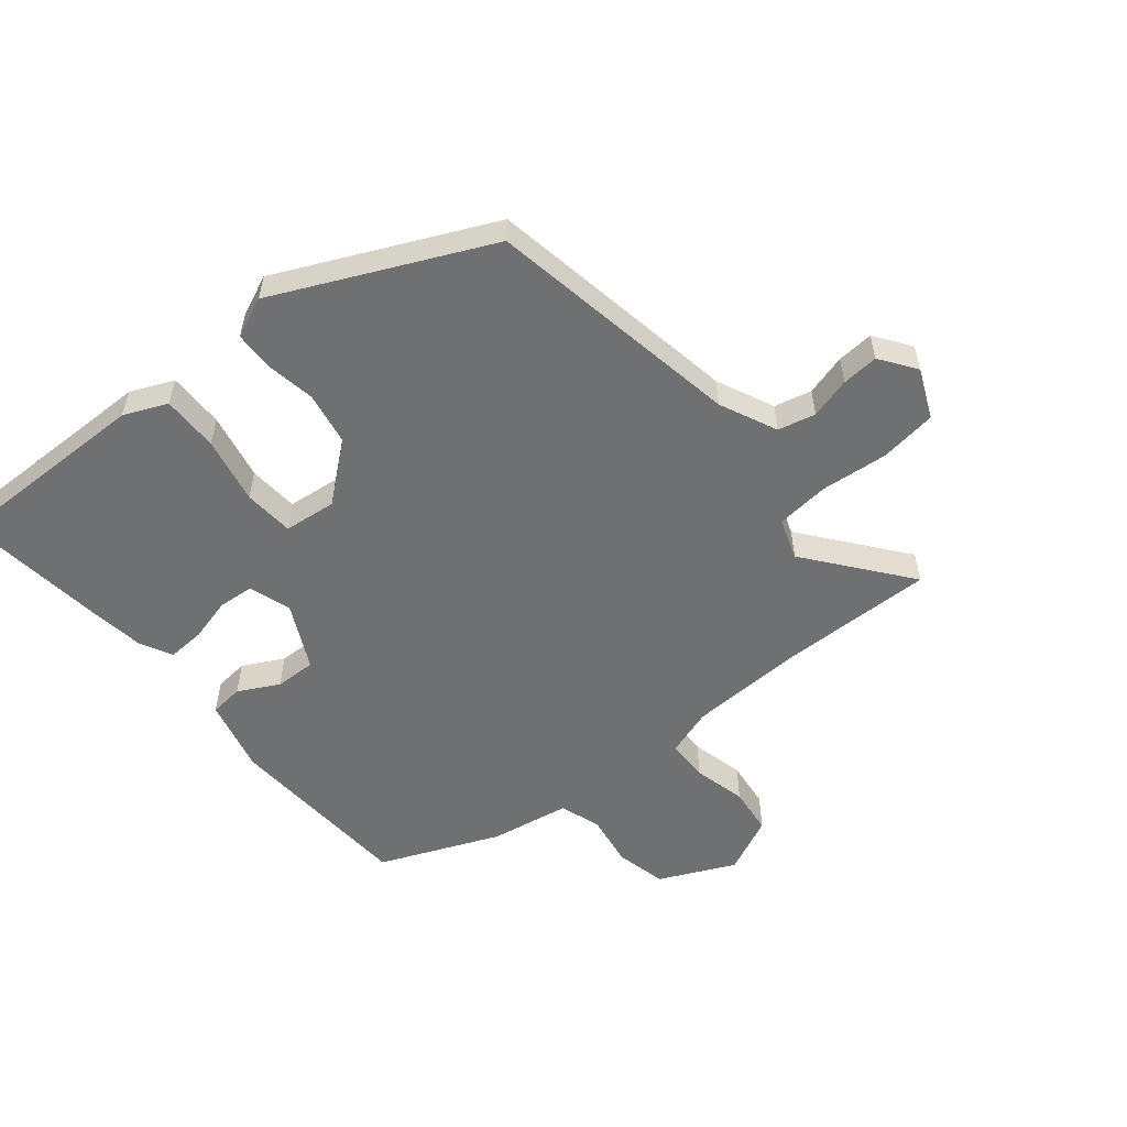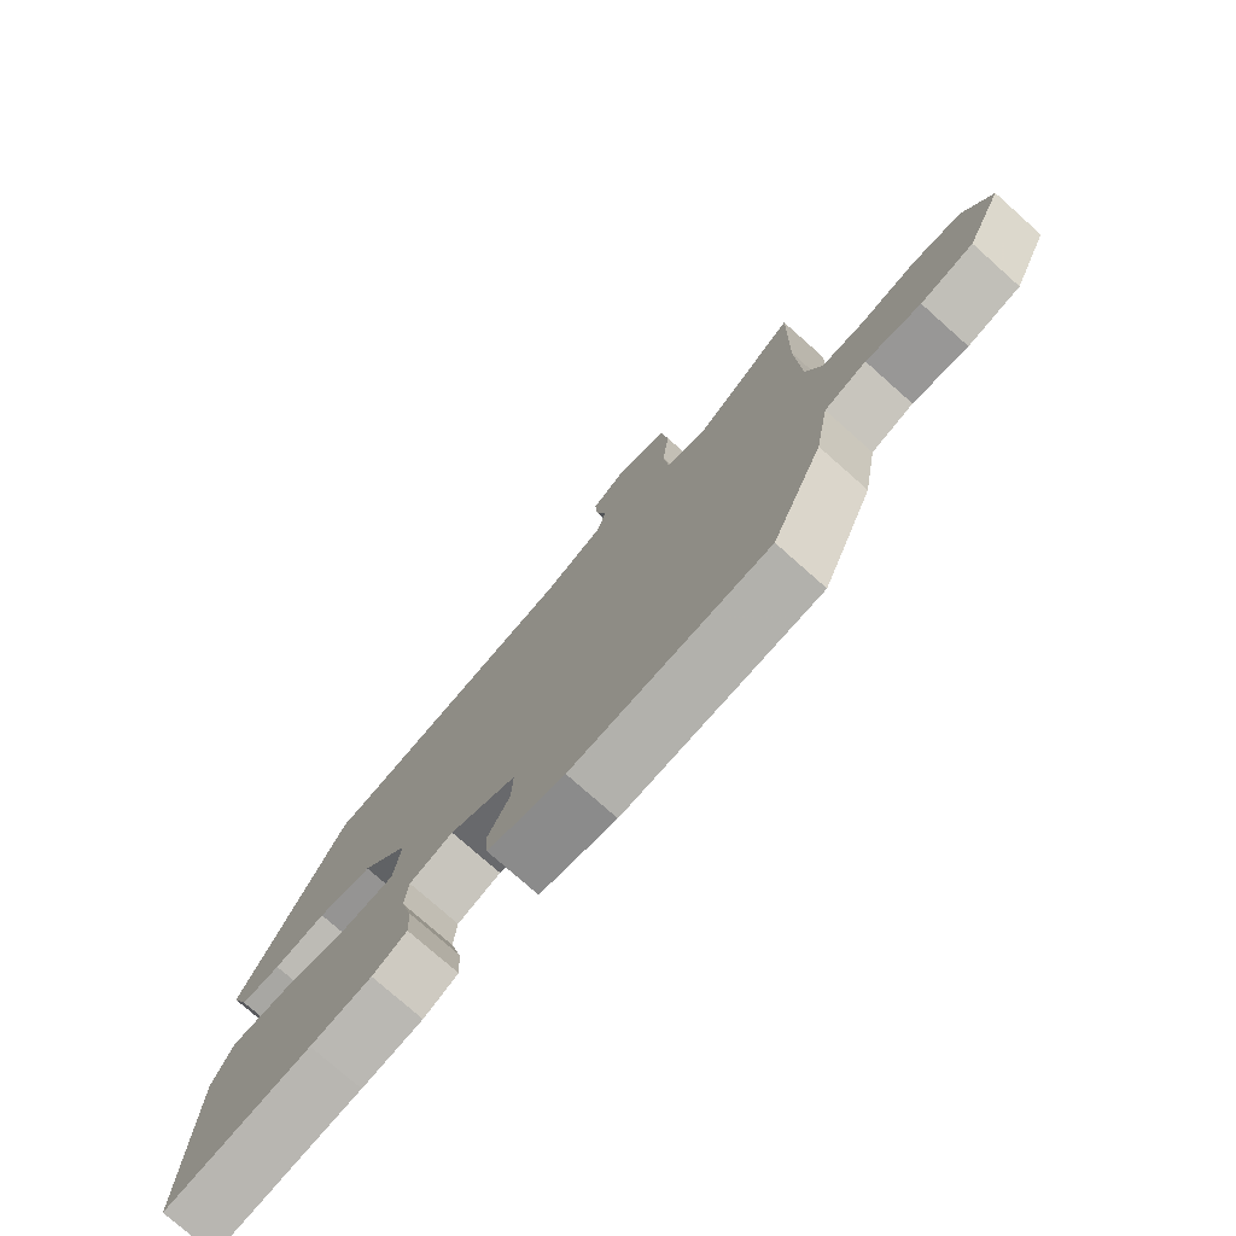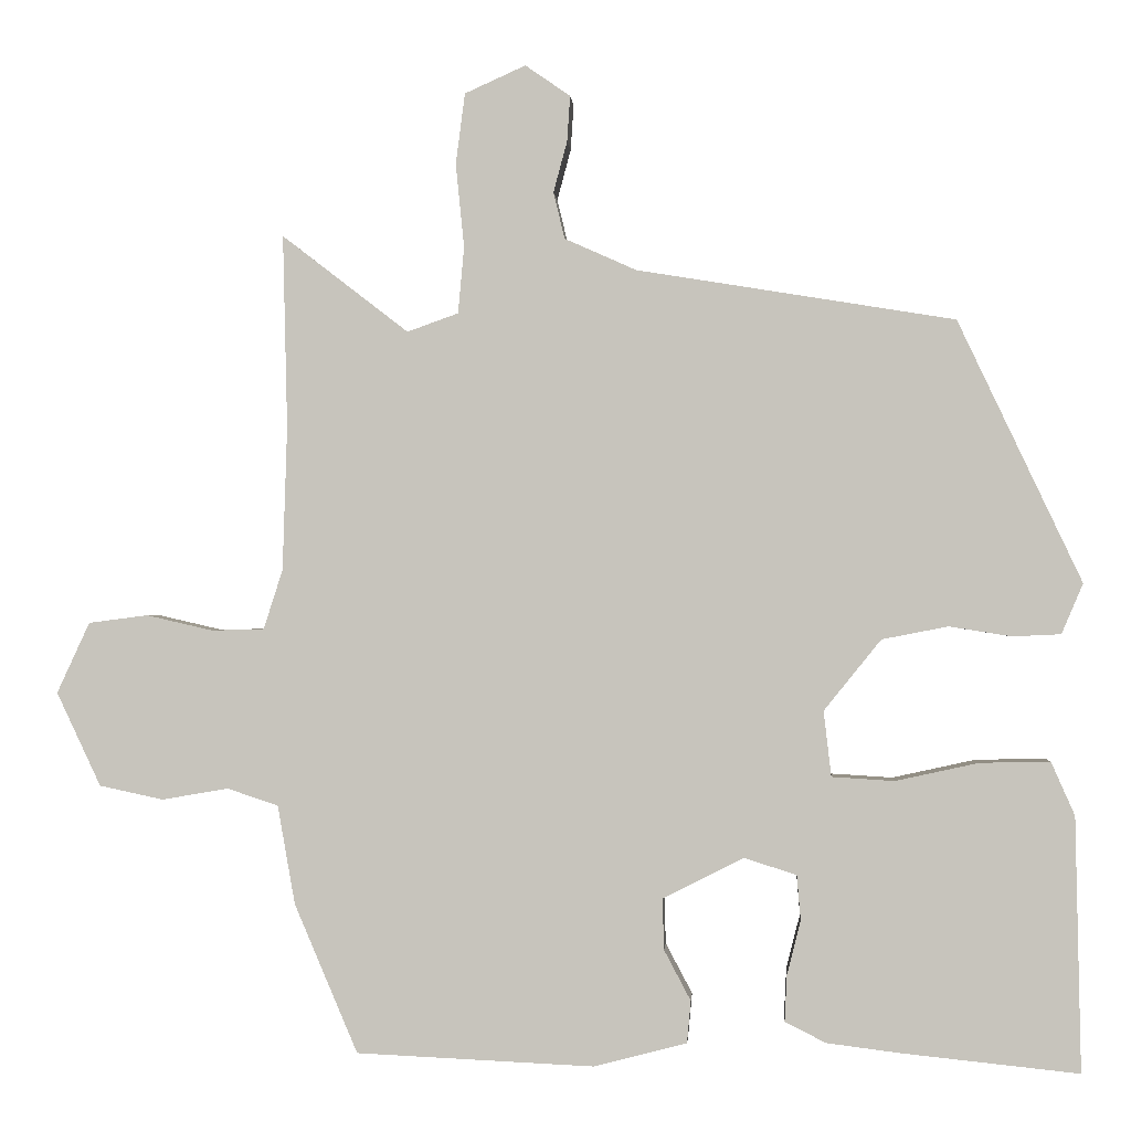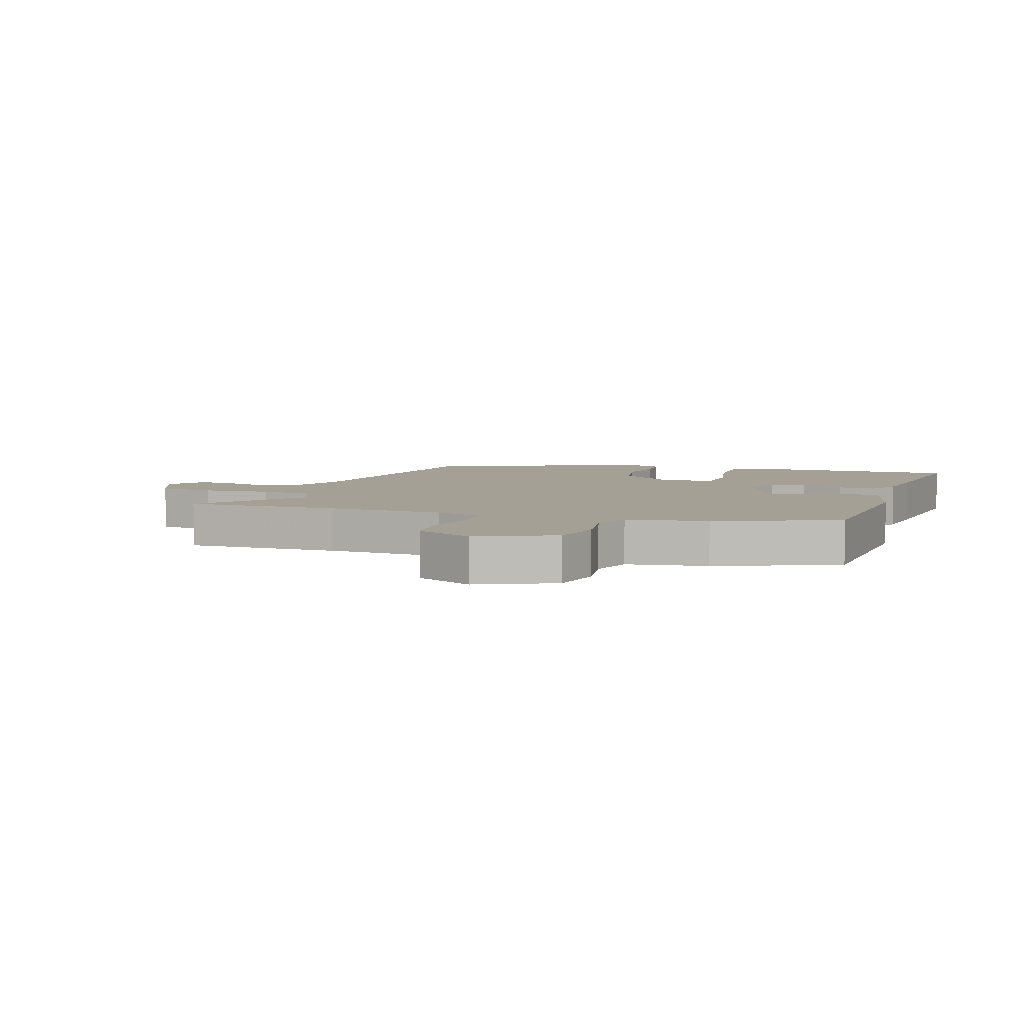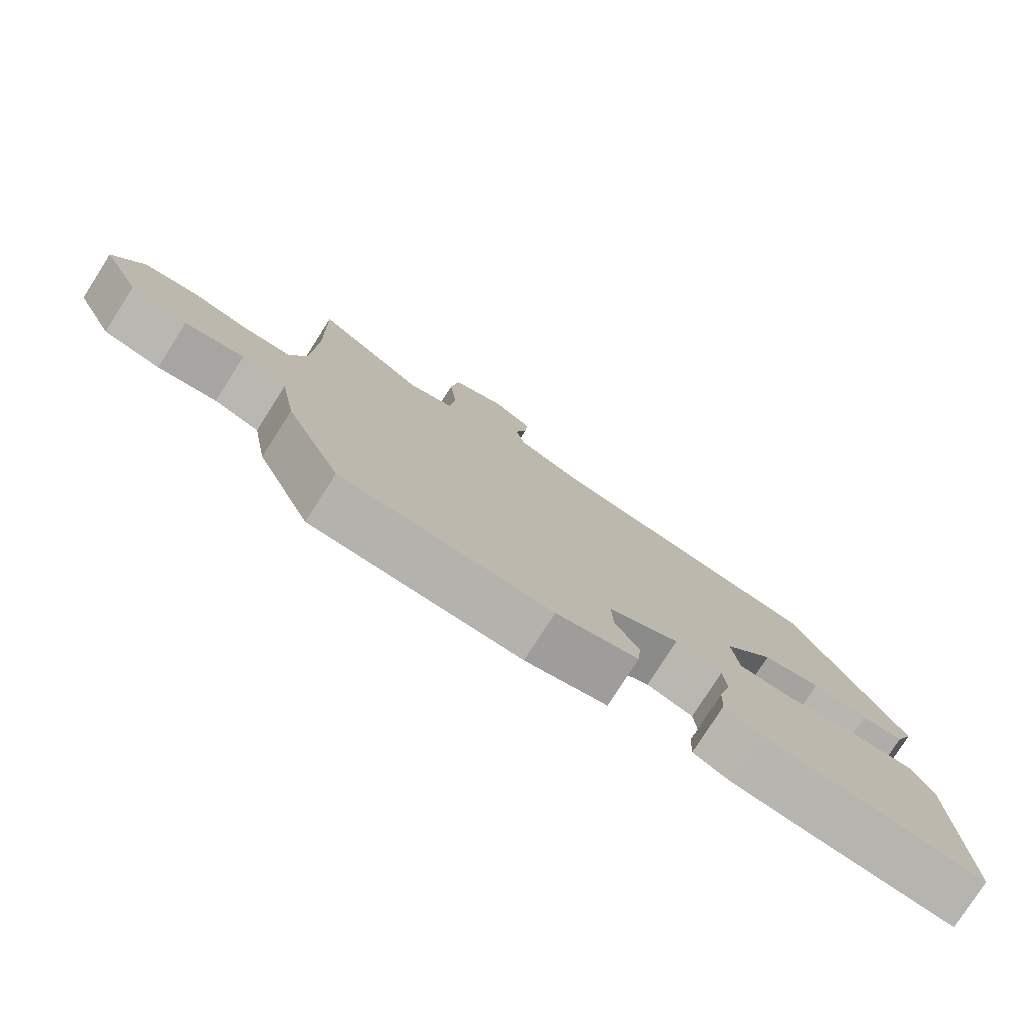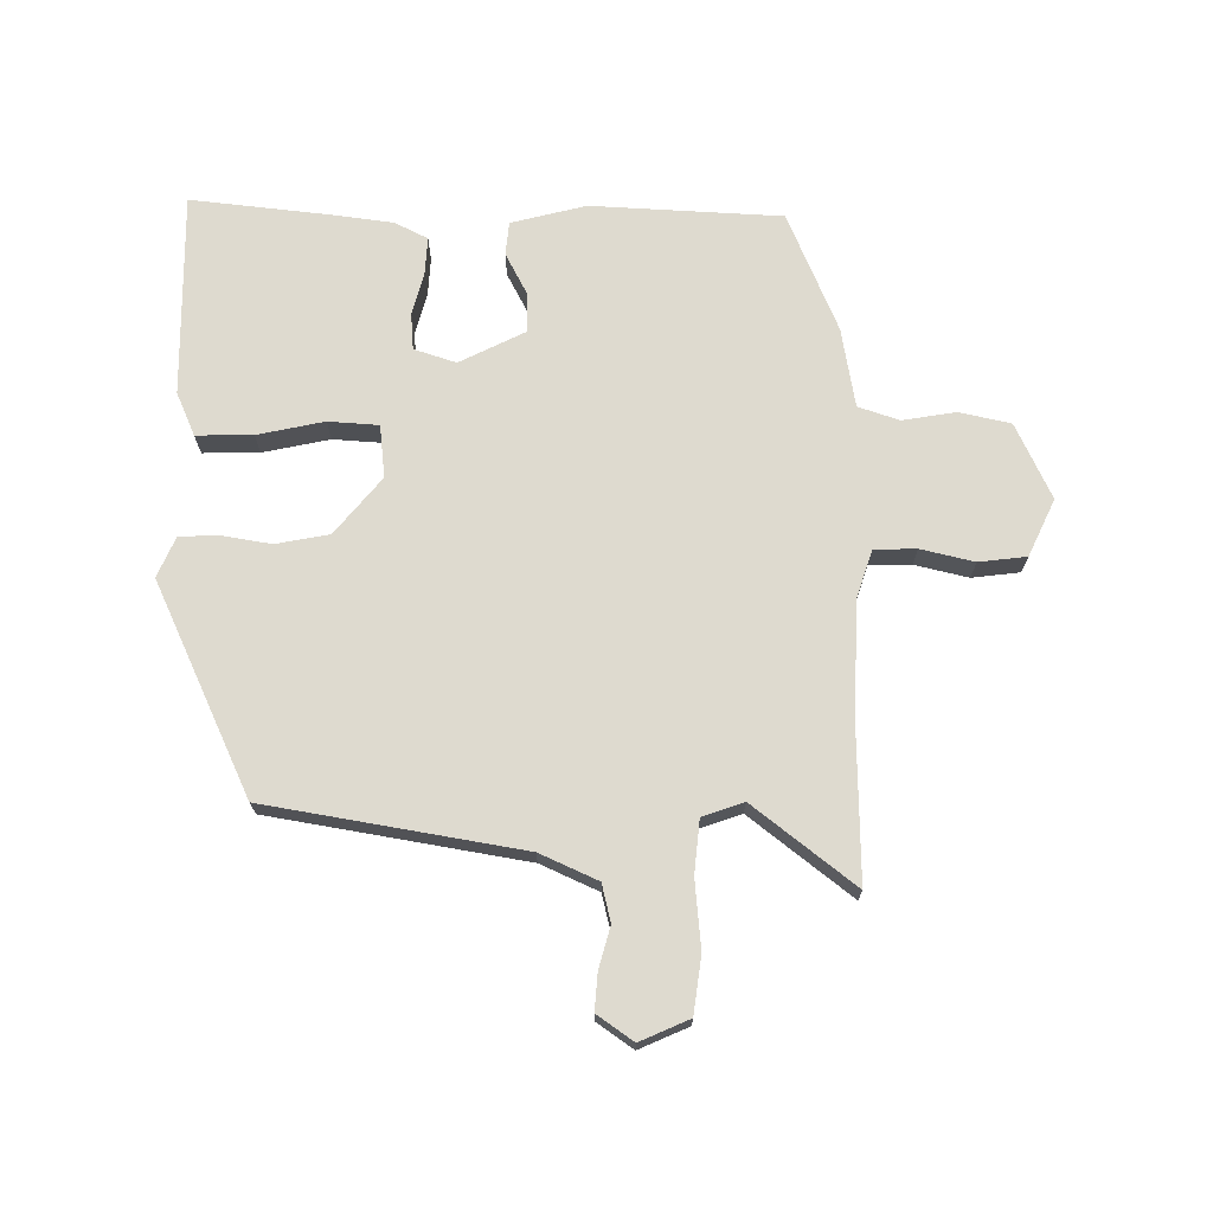
<metadata>
{"format":"obj","ext":"obj","renderer":"f3d","projection":"perspective","resolution":1024,"background":"white","views":[{"elev":-54.8,"azim":-50.2,"up":"+Y"},{"elev":-76.8,"azim":48.4,"up":"+Z"},{"elev":-0.7,"azim":-176.0,"up":"+Z"},{"elev":5.8,"azim":109.2,"up":"+Y"},{"elev":-78.6,"azim":147.4,"up":"+Z"},{"elev":71.0,"azim":0.8,"up":"+Y"}]}
</metadata>
<code>
v 0.502 0.07 0.59
v 0.496 0.07 0.337
v 0.502 0.07 0.148
v 0.527 0.07 0.07
v 0.596 0.07 0.068
v 0.683 0.07 0.088
v 0.761 0.07 0.078
v 0.804 0.07 -0.015
v 0.746 0.07 -0.138
v 0.662 0.07 -0.156
v 0.575 0.07 -0.141
v 0.508 0.07 -0.163
v 0.485 0.07 -0.293
v 0.402 0.07 -0.488
v 0.09 0.07 -0.502
v -0.032 0.07 -0.47
v -0.037 0.07 -0.415
v -0.002 0.07 -0.349
v 0 0.07 -0.282
v -0.106 0.07 -0.228
v -0.175 0.07 -0.25
v -0.18 0.07 -0.309
v -0.162 0.07 -0.38
v -0.159 0.07 -0.441
v -0.213 0.07 -0.468
v -0.309 0.07 -0.48
v -0.541 0.07 -0.504
v -0.534 0.07 -0.171
v -0.503 0.07 -0.101
v -0.411 0.07 -0.103
v -0.302 0.07 -0.127
v -0.22 0.07 -0.122
v -0.21 0.07 -0.036
v -0.285 0.07 0.057
v -0.372 0.07 0.074
v -0.454 0.07 0.061
v -0.517 0.07 0.064
v -0.545 0.07 0.13
v -0.383 0.07 0.473
v 0.034 0.07 0.541
v 0.128 0.07 0.583
v 0.143 0.07 0.644
v 0.125 0.07 0.711
v 0.121 0.07 0.771
v 0.18 0.07 0.812
v 0.26 0.07 0.776
v 0.272 0.07 0.683
v 0.261 0.07 0.573
v 0.269 0.07 0.486
v 0.336 0.07 0.462
v 0.502 0 0.59
v 0.496 0 0.337
v 0.502 0 0.148
v 0.527 0 0.07
v 0.596 0 0.068
v 0.683 0 0.088
v 0.761 0 0.078
v 0.804 0 -0.015
v 0.746 0 -0.138
v 0.662 0 -0.156
v 0.575 0 -0.141
v 0.508 0 -0.163
v 0.485 0 -0.293
v 0.402 0 -0.488
v 0.09 0 -0.502
v -0.032 0 -0.47
v -0.037 0 -0.415
v -0.002 0 -0.349
v 0 0 -0.282
v -0.106 0 -0.228
v -0.175 0 -0.25
v -0.18 0 -0.309
v -0.162 0 -0.38
v -0.159 0 -0.441
v -0.213 0 -0.468
v -0.309 0 -0.48
v -0.541 0 -0.504
v -0.534 0 -0.171
v -0.503 0 -0.101
v -0.411 0 -0.103
v -0.302 0 -0.127
v -0.22 0 -0.122
v -0.21 0 -0.036
v -0.285 0 0.057
v -0.372 0 0.074
v -0.454 0 0.061
v -0.517 0 0.064
v -0.545 0 0.13
v -0.383 0 0.473
v 0.034 0 0.541
v 0.128 0 0.583
v 0.143 0 0.644
v 0.125 0 0.711
v 0.121 0 0.771
v 0.18 0 0.812
v 0.26 0 0.776
v 0.272 0 0.683
v 0.261 0 0.573
v 0.269 0 0.486
v 0.336 0 0.462
f 45 46 47 48
f 45 48 49
f 42 43 44 45
f 42 45 49
f 41 42 49
f 40 41 49
f 39 40 49 50
f 35 36 37 38
f 34 35 38 39
f 33 34 39 50
f 28 29 30 31
f 28 31 32
f 27 28 32
f 26 27 32
f 25 26 32
f 22 23 24 25
f 21 22 25 32
f 20 21 32 33
f 15 16 17 18
f 15 18 19
f 12 13 14 15
f 12 15 19
f 11 12 19 20
f 9 10 11
f 8 9 11
f 5 6 7 8
f 4 5 8 11
f 3 4 11 20
f 33 50 1 2
f 2 3 20 33
f 98 97 96 95
f 99 98 95
f 95 94 93 92
f 99 95 92
f 99 92 91
f 99 91 90
f 100 99 90 89
f 88 87 86 85
f 89 88 85 84
f 100 89 84 83
f 81 80 79 78
f 82 81 78
f 82 78 77
f 82 77 76
f 82 76 75
f 75 74 73 72
f 82 75 72 71
f 83 82 71 70
f 68 67 66 65
f 69 68 65
f 65 64 63 62
f 69 65 62
f 70 69 62 61
f 61 60 59
f 61 59 58
f 58 57 56 55
f 61 58 55 54
f 70 61 54 53
f 52 51 100 83
f 83 70 53 52
f 1 51 52 2
f 2 52 53 3
f 3 53 54 4
f 4 54 55 5
f 5 55 56 6
f 6 56 57 7
f 7 57 58 8
f 8 58 59 9
f 9 59 60 10
f 10 60 61 11
f 11 61 62 12
f 12 62 63 13
f 13 63 64 14
f 14 64 65 15
f 15 65 66 16
f 16 66 67 17
f 17 67 68 18
f 18 68 69 19
f 19 69 70 20
f 20 70 71 21
f 21 71 72 22
f 22 72 73 23
f 23 73 74 24
f 24 74 75 25
f 25 75 76 26
f 26 76 77 27
f 27 77 78 28
f 28 78 79 29
f 29 79 80 30
f 30 80 81 31
f 31 81 82 32
f 32 82 83 33
f 33 83 84 34
f 34 84 85 35
f 35 85 86 36
f 36 86 87 37
f 37 87 88 38
f 38 88 89 39
f 39 89 90 40
f 40 90 91 41
f 41 91 92 42
f 42 92 93 43
f 43 93 94 44
f 44 94 95 45
f 45 95 96 46
f 46 96 97 47
f 47 97 98 48
f 48 98 99 49
f 49 99 100 50
f 50 100 51 1

</code>
